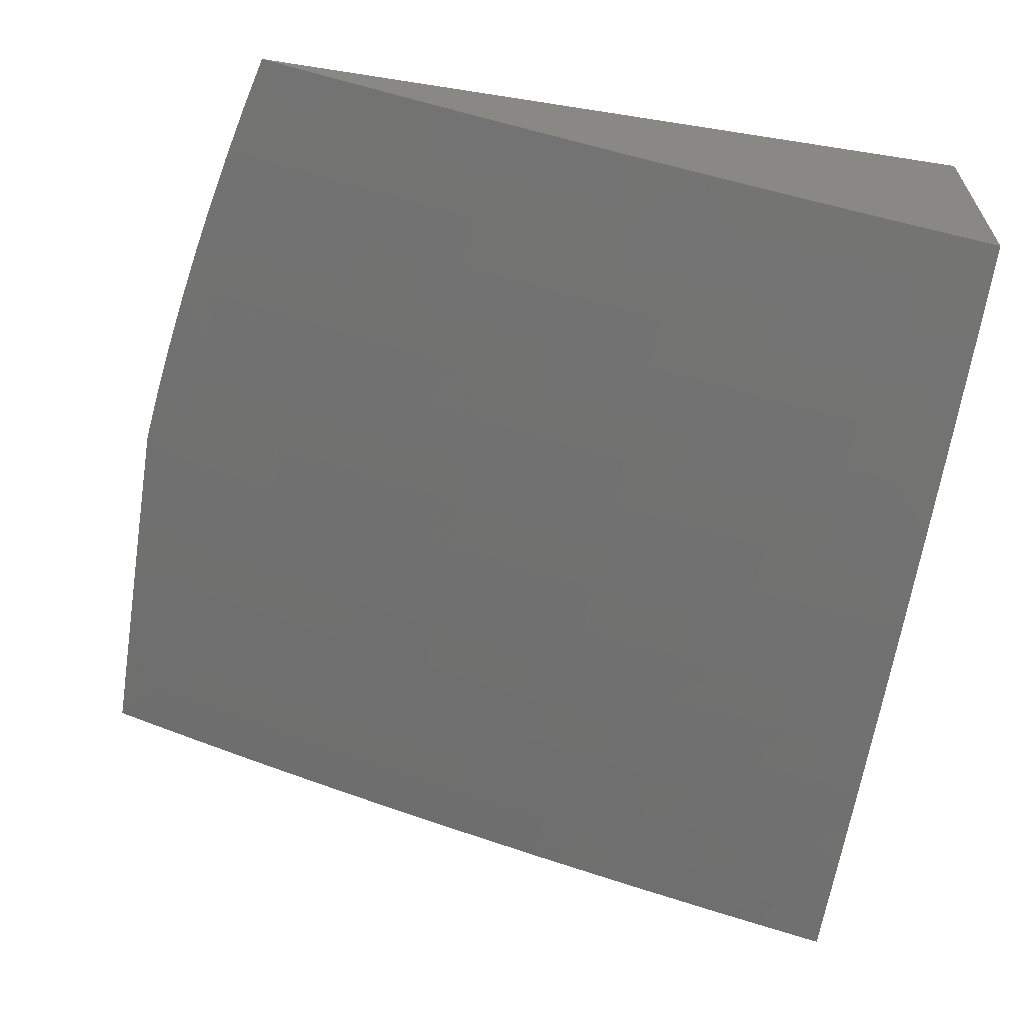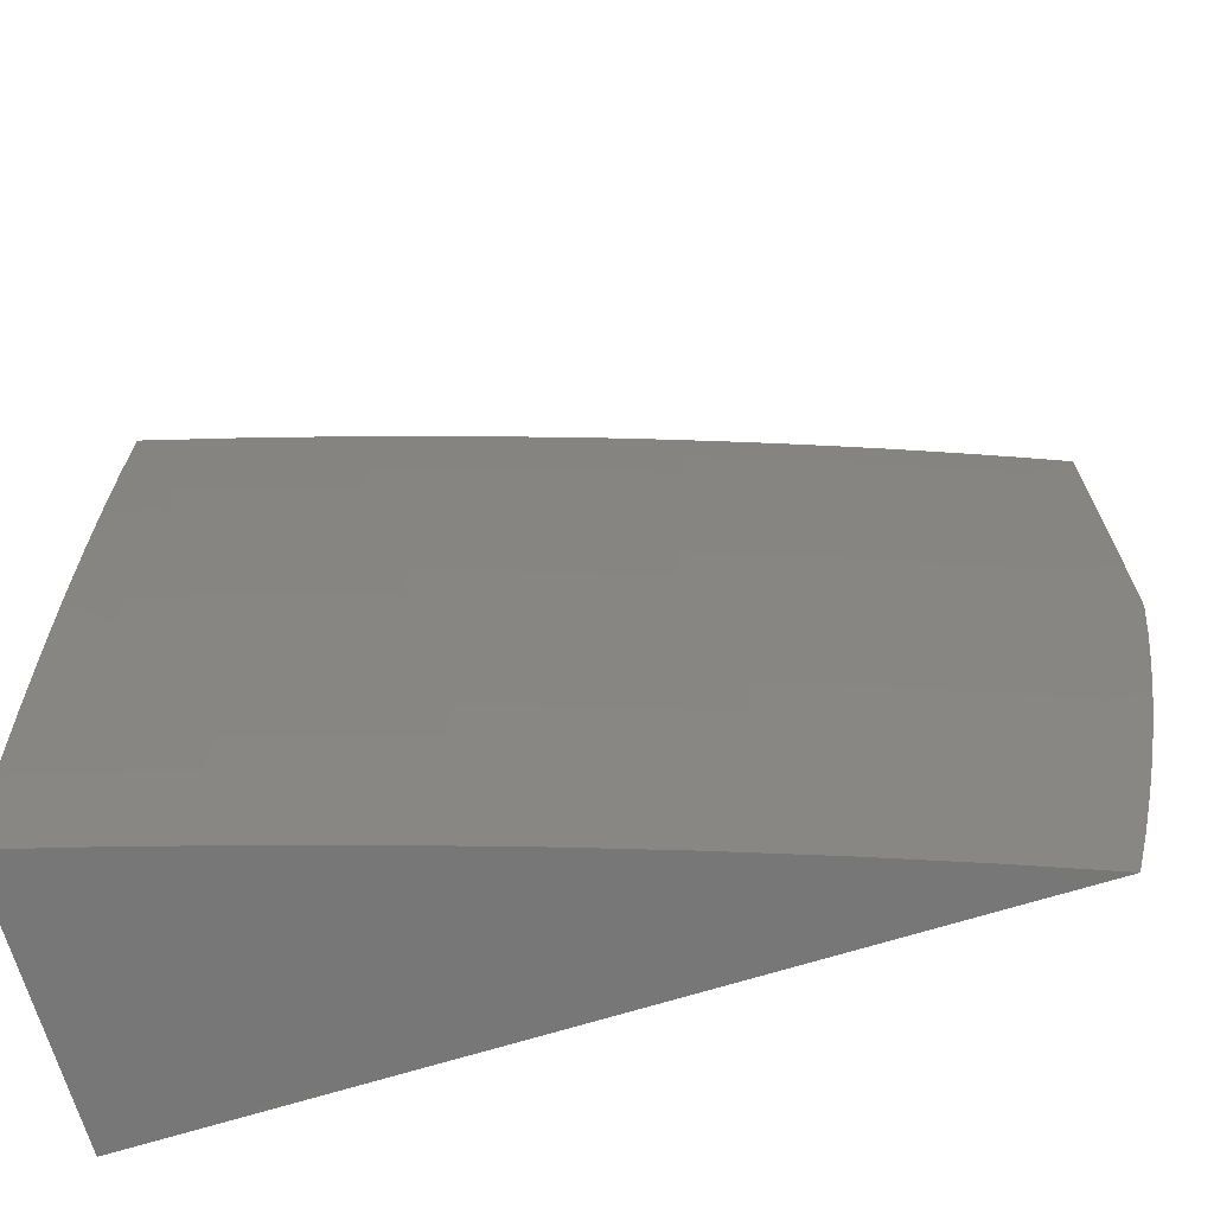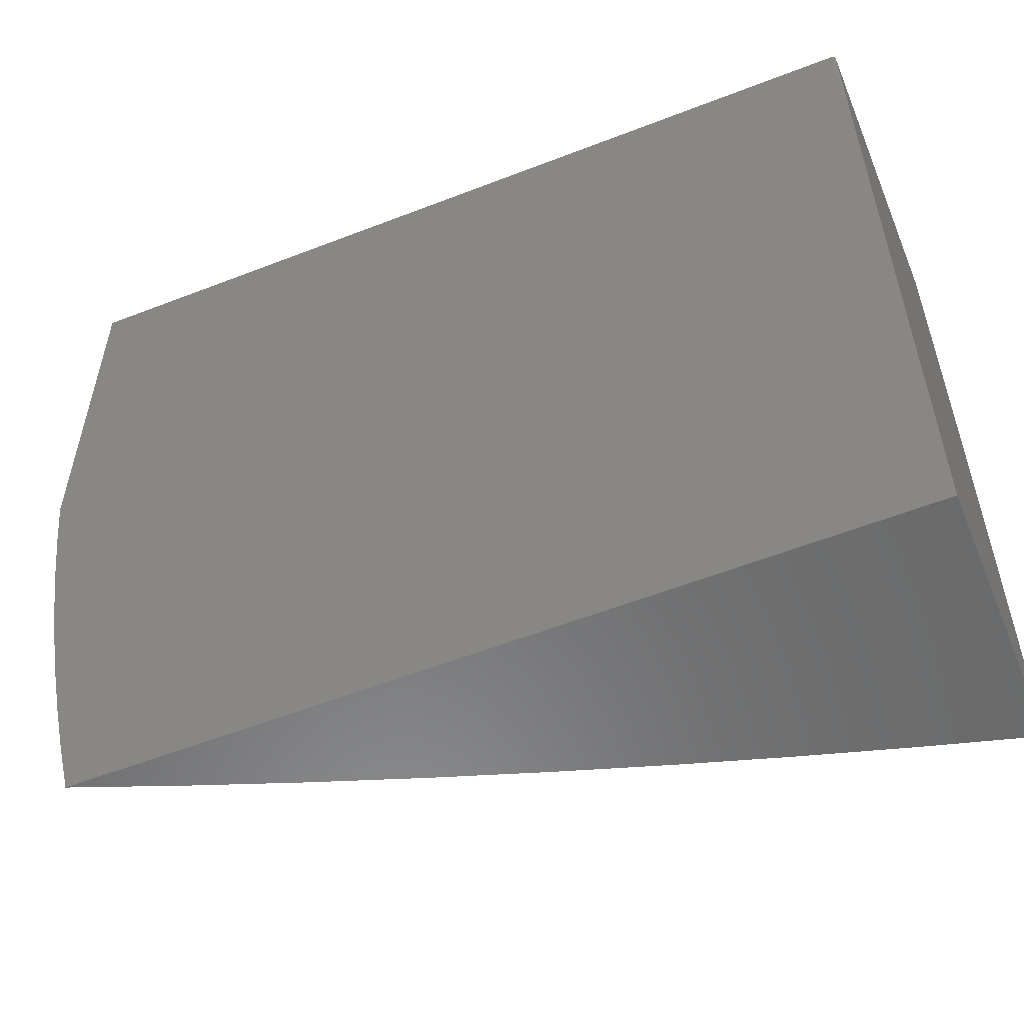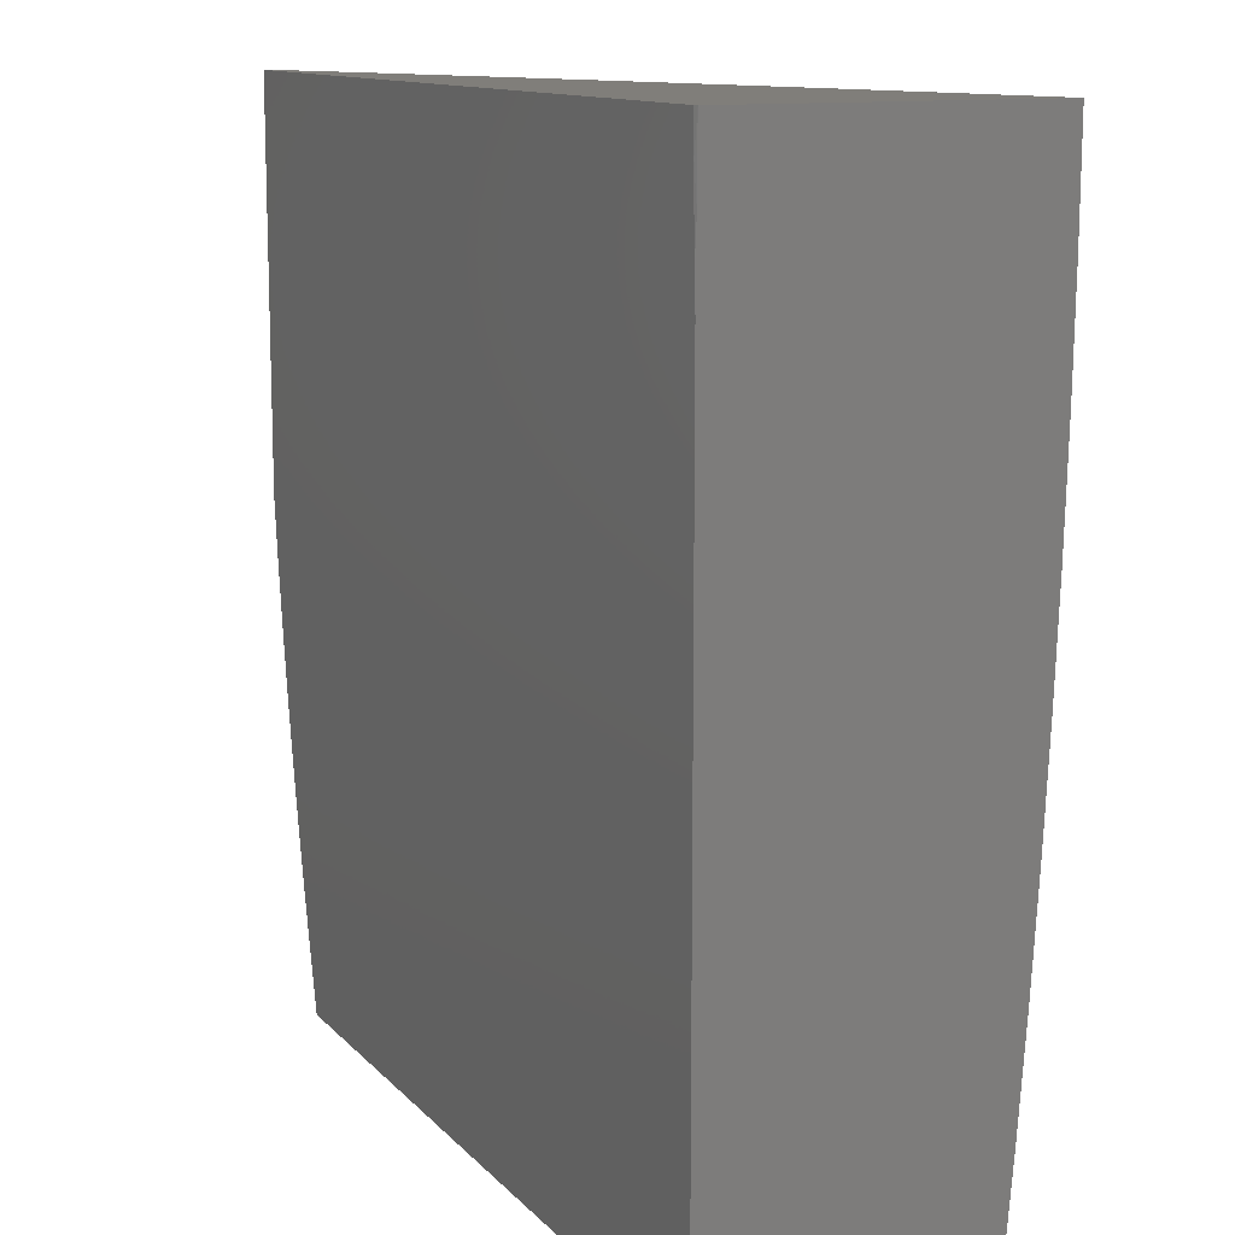
<metadata>
{"format":"stl","ext":"stl","renderer":"f3d","projection":"perspective","resolution":1024,"background":"white","views":[{"elev":-62.6,"azim":171.0,"up":"+Y"},{"elev":-70.0,"azim":17.0,"up":"+Z"},{"elev":-56.7,"azim":-157.9,"up":"+Z"},{"elev":12.1,"azim":-115.2,"up":"+Z"}]}
</metadata>
<code>
# stl→obj: 274 verts, 544 faces
v 3.004 -12 0
v 3.004 -12 -0.03921
v 3 -12 0
v 3 -12 -0.07835
v 3.003 -12 -0.07841
v 3.002 -12 -0.1176
v 3 -12 -0.1567
v 3 -12.31 -0.8754
v 3 -12.3 -1
v 3.036 -12.29 -0.9363
v 3.114 -12.26 -1
v 3.101 -12.27 -0.9363
v 3.165 -12.26 -0.9363
v 3.169 -12.26 -0.8728
v 3.233 -12.24 -0.8728
v 3.236 -12.24 -0.8094
v 3.3 -12.22 -0.8094
v 3.304 -12.23 -0.7461
v 3.367 -12.21 -0.7461
v 3.371 -12.21 -0.683
v 3.434 -12.19 -0.683
v 3.437 -12.19 -0.62
v 3.5 -12.17 -0.62
v 3.503 -12.18 -0.5572
v 3.566 -12.16 -0.5572
v 3.568 -12.16 -0.4945
v 3.631 -12.14 -0.4945
v 3.633 -12.14 -0.432
v 3.695 -12.12 -0.432
v 3.697 -12.12 -0.3697
v 3.759 -12.1 -0.3697
v 3.761 -12.1 -0.3076
v 3.822 -12.07 -0.3076
v 3.824 -12.08 -0.2457
v 3.885 -12.05 -0.2457
v 3.886 -12.05 -0.1839
v 3.947 -12.03 -0.1839
v 3.948 -12.03 -0.1224
v 4 -12.01 -0.1123
v 3.948 -12.03 -0.06109
v 4 -12.01 0
v 3.939 -12.03 0
v 3.228 -12.23 -1
v 3.229 -12.24 -0.9363
v 3.296 -12.22 -0.8728
v 3.364 -12.2 -0.8094
v 3.431 -12.19 -0.7461
v 3.497 -12.17 -0.683
v 3.563 -12.15 -0.62
v 3.628 -12.13 -0.5572
v 3.693 -12.11 -0.4945
v 3.757 -12.09 -0.432
v 3.821 -12.07 -0.3697
v 3.884 -12.05 -0.3076
v 3.946 -12.03 -0.2457
v 4 -12.01 -0.2247
v 3.292 -12.22 -0.9363
v 3.341 -12.2 -1
v 3.356 -12.2 -0.9363
v 3.419 -12.18 -0.9363
v 3.423 -12.18 -0.8728
v 3.486 -12.16 -0.8728
v 3.49 -12.16 -0.8094
v 3.552 -12.14 -0.8094
v 3.556 -12.15 -0.7461
v 3.619 -12.13 -0.7461
v 3.622 -12.13 -0.683
v 3.684 -12.11 -0.683
v 3.687 -12.11 -0.62
v 3.749 -12.09 -0.62
v 3.752 -12.09 -0.5572
v 3.813 -12.07 -0.5572
v 3.816 -12.07 -0.4945
v 3.877 -12.05 -0.4945
v 3.88 -12.05 -0.432
v 3.94 -12.02 -0.432
v 3.942 -12.03 -0.3697
v 4 -12 -0.4495
v 4 -12 -0.3371
v 3.454 -12.16 -1
v 3.481 -12.16 -0.9363
v 3.548 -12.14 -0.8728
v 3.615 -12.12 -0.8094
v 3.681 -12.1 -0.7461
v 3.746 -12.08 -0.683
v 3.81 -12.06 -0.62
v 3.875 -12.04 -0.5572
v 3.938 -12.02 -0.4945
v 3.544 -12.14 -0.9363
v 3.566 -12.12 -1
v 3.606 -12.11 -0.9363
v 3.678 -12.08 -1
v 3.668 -12.09 -0.9363
v 3.729 -12.07 -0.9363
v 3.734 -12.07 -0.8728
v 3.795 -12.05 -0.8728
v 3.799 -12.06 -0.8094
v 3.86 -12.03 -0.8094
v 3.864 -12.04 -0.7461
v 3.925 -12.01 -0.7461
v 3.929 -12.02 -0.683
v 3.959 -12 -0.7267
v 3.971 -12 -0.6577
v 3.789 -12.04 -1
v 3.79 -12.05 -0.9363
v 3.856 -12.03 -0.8728
v 3.92 -12.01 -0.8094
v 3.946 -12 -0.7954
v 3.851 -12.02 -0.9363
v 3.899 -12 -1
v 3.911 -12 -0.9363
v 3.916 -12 -0.9321
v 3.916 -12.01 -0.8728
v 3.931 -12 -0.8639
v 3.932 -12.02 -0.62
v 3.982 -12 -0.5885
v 3.935 -12.02 -0.5572
v 3.992 -12 -0.5191
v 3.944 -12.03 -0.3076
v 3.887 -12.05 -0.06109
v 3.878 -12.06 0
v 3.826 -12.08 -0.06109
v 3.816 -12.08 0
v 3.764 -12.1 -0.06109
v 3.754 -12.1 0
v 3.703 -12.12 -0.06109
v 3.692 -12.13 0
v 3.64 -12.14 -0.06109
v 3.63 -12.15 0
v 3.577 -12.17 -0.06109
v 3.568 -12.17 0
v 3.514 -12.19 -0.06109
v 3.505 -12.19 0
v 3.451 -12.21 -0.06109
v 3.38 -12.23 0
v 3.387 -12.23 -0.06109
v 3.323 -12.25 -0.06109
v 3.323 -12.25 -0.1224
v 3.259 -12.27 -0.1224
v 3.258 -12.27 -0.1839
v 3.194 -12.29 -0.1839
v 3.193 -12.28 -0.2457
v 3.128 -12.3 -0.2457
v 3.127 -12.3 -0.3076
v 3.062 -12.32 -0.3076
v 3.061 -12.32 -0.3697
v 3 -12.34 -0.3754
v 3.059 -12.32 -0.432
v 3 -12.33 -0.5006
v 3.057 -12.31 -0.4945
v 3.055 -12.31 -0.5572
v 3.122 -12.3 -0.4945
v 3.12 -12.29 -0.5572
v 3.186 -12.28 -0.4945
v 3.184 -12.28 -0.5572
v 3.251 -12.26 -0.4945
v 3.249 -12.26 -0.5572
v 3.315 -12.24 -0.4945
v 3.313 -12.24 -0.5572
v 3.379 -12.22 -0.4945
v 3.376 -12.22 -0.5572
v 3.442 -12.2 -0.4945
v 3.44 -12.2 -0.5572
v 3.505 -12.18 -0.4945
v 3.254 -12.27 0
v 3.259 -12.27 -0.06109
v 3.194 -12.29 -0.1224
v 3.129 -12.3 -0.1839
v 3.063 -12.32 -0.2457
v 3 -12.34 -0.2503
v 3.195 -12.29 -0.06109
v 3.127 -12.31 0
v 3.13 -12.31 -0.06109
v 3.065 -12.32 -0.06109
v 3.065 -12.32 -0.1224
v 3 -12.34 -0.1251
v 3.064 -12.32 -0.1839
v 3 -12.34 0
v 3 -12.32 -0.6256
v 3.052 -12.31 -0.62
v 3.117 -12.29 -0.62
v 3.182 -12.27 -0.62
v 3.246 -12.25 -0.62
v 3.31 -12.23 -0.62
v 3.374 -12.21 -0.62
v 3.05 -12.31 -0.683
v 3 -12.32 -0.7506
v 3.047 -12.3 -0.7461
v 3.043 -12.3 -0.8094
v 3.111 -12.29 -0.7461
v 3.108 -12.28 -0.8094
v 3.176 -12.27 -0.7461
v 3.172 -12.26 -0.8094
v 3.24 -12.25 -0.7461
v 3.04 -12.3 -0.8728
v 3.104 -12.28 -0.8728
v 3.114 -12.29 -0.683
v 3.179 -12.27 -0.683
v 3.243 -12.25 -0.683
v 3.307 -12.23 -0.683
v 3.124 -12.3 -0.432
v 3.188 -12.28 -0.432
v 3.253 -12.26 -0.432
v 3.317 -12.24 -0.432
v 3.381 -12.22 -0.432
v 3.444 -12.2 -0.432
v 3.508 -12.18 -0.432
v 3.57 -12.16 -0.432
v 3.125 -12.3 -0.3697
v 3.19 -12.28 -0.3697
v 3.255 -12.26 -0.3697
v 3.319 -12.24 -0.3697
v 3.383 -12.22 -0.3697
v 3.446 -12.2 -0.3697
v 3.509 -12.18 -0.3697
v 3.572 -12.16 -0.3697
v 3.635 -12.14 -0.3697
v 3.13 -12.3 -0.1224
v 3.192 -12.28 -0.3076
v 3.257 -12.27 -0.2457
v 3.322 -12.25 -0.1839
v 3.387 -12.23 -0.1224
v 3.256 -12.26 -0.3076
v 3.32 -12.24 -0.3076
v 3.384 -12.22 -0.3076
v 3.448 -12.2 -0.3076
v 3.511 -12.18 -0.3076
v 3.574 -12.16 -0.3076
v 3.637 -12.14 -0.3076
v 3.699 -12.12 -0.3076
v 3.36 -12.2 -0.8728
v 3.427 -12.18 -0.8094
v 3.494 -12.17 -0.7461
v 3.56 -12.15 -0.683
v 3.625 -12.13 -0.62
v 3.69 -12.11 -0.5572
v 3.755 -12.09 -0.4945
v 3.819 -12.07 -0.432
v 3.882 -12.05 -0.3697
v 3.321 -12.25 -0.2457
v 3.386 -12.23 -0.1839
v 3.451 -12.21 -0.1224
v 3.385 -12.23 -0.2457
v 3.449 -12.21 -0.2457
v 3.512 -12.18 -0.2457
v 3.575 -12.16 -0.2457
v 3.638 -12.14 -0.2457
v 3.7 -12.12 -0.2457
v 3.762 -12.1 -0.2457
v 3.45 -12.21 -0.1839
v 3.514 -12.19 -0.1224
v 3.513 -12.19 -0.1839
v 3.576 -12.16 -0.1839
v 3.639 -12.14 -0.1839
v 3.701 -12.12 -0.1839
v 3.763 -12.1 -0.1839
v 3.825 -12.08 -0.1839
v 3.577 -12.17 -0.1224
v 3.611 -12.12 -0.8728
v 3.677 -12.1 -0.8094
v 3.742 -12.08 -0.7461
v 3.807 -12.06 -0.683
v 3.871 -12.04 -0.62
v 3.672 -12.1 -0.8728
v 3.64 -12.14 -0.1224
v 3.702 -12.12 -0.1224
v 3.764 -12.1 -0.1224
v 3.826 -12.08 -0.1224
v 3.887 -12.05 -0.1224
v 3.738 -12.08 -0.8094
v 3.803 -12.06 -0.7461
v 3.868 -12.04 -0.683
v 4 -12 0
v 3 -12 -1
f 1 2 3
f 3 2 4
f 4 2 5
f 4 5 6
f 6 7 4
f 8 9 10
f 10 9 11
f 10 11 12
f 12 11 13
f 12 13 14
f 14 13 15
f 14 15 16
f 16 15 17
f 16 17 18
f 18 17 19
f 18 19 20
f 20 19 21
f 20 21 22
f 22 21 23
f 22 23 24
f 24 23 25
f 24 25 26
f 26 25 27
f 26 27 28
f 28 27 29
f 28 29 30
f 30 29 31
f 30 31 32
f 32 31 33
f 32 33 34
f 34 33 35
f 34 35 36
f 36 35 37
f 36 37 38
f 38 37 39
f 38 39 40
f 40 39 41
f 40 41 42
f 11 43 13
f 13 43 44
f 13 44 15
f 15 44 45
f 15 45 17
f 17 45 46
f 17 46 19
f 19 46 47
f 19 47 21
f 21 47 48
f 21 48 23
f 23 48 49
f 23 49 25
f 25 49 50
f 25 50 27
f 27 50 51
f 27 51 29
f 29 51 52
f 29 52 31
f 31 52 53
f 31 53 33
f 33 53 54
f 33 54 35
f 35 54 55
f 35 55 37
f 37 55 56
f 37 56 39
f 44 43 57
f 57 43 58
f 57 58 59
f 59 58 60
f 59 60 61
f 61 60 62
f 61 62 63
f 63 62 64
f 63 64 65
f 65 64 66
f 65 66 67
f 67 66 68
f 67 68 69
f 69 68 70
f 69 70 71
f 71 70 72
f 71 72 73
f 73 72 74
f 73 74 75
f 75 74 76
f 75 76 77
f 77 76 78
f 77 78 79
f 58 80 60
f 60 80 81
f 60 81 62
f 62 81 82
f 62 82 64
f 64 82 83
f 64 83 66
f 66 83 84
f 66 84 68
f 68 84 85
f 68 85 70
f 70 85 86
f 70 86 72
f 72 86 87
f 72 87 74
f 74 87 88
f 74 88 76
f 76 88 78
f 81 80 89
f 89 80 90
f 89 90 91
f 91 90 92
f 91 92 93
f 93 92 94
f 93 94 95
f 95 94 96
f 95 96 97
f 97 96 98
f 97 98 99
f 99 98 100
f 99 100 101
f 101 100 102
f 101 102 103
f 92 104 94
f 94 104 105
f 94 105 96
f 96 105 106
f 96 106 98
f 98 106 107
f 98 107 100
f 100 107 108
f 100 108 102
f 105 104 109
f 109 104 110
f 109 110 111
f 111 110 112
f 111 112 113
f 113 112 114
f 113 114 107
f 107 114 108
f 101 103 115
f 115 103 116
f 115 116 117
f 117 116 118
f 117 118 88
f 88 118 78
f 77 79 119
f 119 79 56
f 119 56 55
f 40 42 120
f 120 42 121
f 120 121 122
f 122 121 123
f 122 123 124
f 124 123 125
f 124 125 126
f 126 125 127
f 126 127 128
f 128 127 129
f 128 129 130
f 130 129 131
f 130 131 132
f 132 131 133
f 132 133 134
f 134 133 135
f 134 135 136
f 136 135 137
f 136 137 138
f 138 137 139
f 138 139 140
f 140 139 141
f 140 141 142
f 142 141 143
f 142 143 144
f 144 143 145
f 144 145 146
f 146 145 147
f 146 147 148
f 148 147 149
f 148 149 150
f 150 149 151
f 150 151 152
f 152 151 153
f 152 153 154
f 154 153 155
f 154 155 156
f 156 155 157
f 156 157 158
f 158 157 159
f 158 159 160
f 160 159 161
f 160 161 162
f 162 161 163
f 162 163 164
f 164 163 24
f 164 24 26
f 135 165 137
f 137 165 166
f 137 166 139
f 139 166 167
f 139 167 141
f 141 167 168
f 141 168 143
f 143 168 169
f 143 169 145
f 145 169 170
f 145 170 147
f 166 165 171
f 171 165 172
f 171 172 173
f 173 172 174
f 173 174 175
f 175 174 176
f 175 176 177
f 177 176 170
f 177 170 169
f 172 178 174
f 174 178 176
f 149 179 151
f 151 179 180
f 151 180 153
f 153 180 181
f 153 181 155
f 155 181 182
f 155 182 157
f 157 182 183
f 157 183 159
f 159 183 184
f 159 184 161
f 161 184 185
f 161 185 163
f 163 185 22
f 163 22 24
f 180 179 186
f 186 179 187
f 186 187 188
f 188 187 189
f 188 189 190
f 190 189 191
f 190 191 192
f 192 191 193
f 192 193 194
f 194 193 16
f 194 16 18
f 187 8 189
f 189 8 195
f 189 195 191
f 191 195 196
f 191 196 193
f 193 196 14
f 193 14 16
f 195 8 10
f 196 195 10
f 181 180 186
f 186 188 197
f 197 188 190
f 197 190 198
f 198 190 192
f 198 192 199
f 199 192 194
f 199 194 200
f 200 194 18
f 200 18 20
f 148 150 201
f 201 150 152
f 201 152 202
f 202 152 154
f 202 154 203
f 203 154 156
f 203 156 204
f 204 156 158
f 204 158 205
f 205 158 160
f 205 160 206
f 206 160 162
f 206 162 207
f 207 162 164
f 207 164 208
f 208 164 26
f 208 26 28
f 146 148 209
f 209 148 201
f 209 201 210
f 210 201 202
f 210 202 211
f 211 202 203
f 211 203 212
f 212 203 204
f 212 204 213
f 213 204 205
f 213 205 214
f 214 205 206
f 214 206 215
f 215 206 207
f 215 207 216
f 216 207 208
f 216 208 217
f 217 208 28
f 217 28 30
f 169 168 177
f 177 168 218
f 177 218 175
f 175 218 173
f 12 14 196
f 198 182 197
f 197 182 181
f 197 181 186
f 182 198 183
f 183 198 199
f 183 199 184
f 184 199 200
f 184 200 185
f 185 200 20
f 185 20 22
f 210 219 209
f 209 219 144
f 209 144 146
f 144 219 142
f 142 219 220
f 142 220 140
f 140 220 221
f 140 221 138
f 138 221 222
f 138 222 136
f 136 222 134
f 219 210 223
f 223 210 211
f 223 211 224
f 224 211 212
f 224 212 225
f 225 212 213
f 225 213 226
f 226 213 214
f 226 214 227
f 227 214 215
f 227 215 228
f 228 215 216
f 228 216 229
f 229 216 217
f 229 217 230
f 230 217 30
f 230 30 32
f 218 168 167
f 173 218 171
f 171 218 167
f 171 167 166
f 10 12 196
f 44 57 45
f 45 57 231
f 45 231 46
f 46 231 232
f 46 232 47
f 47 232 233
f 47 233 48
f 48 233 234
f 48 234 49
f 49 234 235
f 49 235 50
f 50 235 236
f 50 236 51
f 51 236 237
f 51 237 52
f 52 237 238
f 52 238 53
f 53 238 239
f 53 239 54
f 54 239 119
f 54 119 55
f 224 240 223
f 223 240 220
f 223 220 219
f 220 240 221
f 221 240 241
f 221 241 222
f 222 241 242
f 222 242 134
f 134 242 132
f 240 224 243
f 243 224 225
f 243 225 244
f 244 225 226
f 244 226 245
f 245 226 227
f 245 227 246
f 246 227 228
f 246 228 247
f 247 228 229
f 247 229 248
f 248 229 230
f 248 230 249
f 249 230 32
f 249 32 34
f 57 59 231
f 231 59 61
f 231 61 232
f 232 61 63
f 232 63 233
f 233 63 65
f 233 65 234
f 234 65 67
f 234 67 235
f 235 67 69
f 235 69 236
f 236 69 71
f 236 71 237
f 237 71 73
f 237 73 238
f 238 73 75
f 238 75 239
f 239 75 77
f 239 77 119
f 240 243 241
f 241 243 250
f 241 250 242
f 242 250 251
f 242 251 132
f 132 251 130
f 250 243 244
f 250 244 252
f 252 244 245
f 252 245 253
f 253 245 246
f 253 246 254
f 254 246 247
f 254 247 255
f 255 247 248
f 255 248 256
f 256 248 249
f 256 249 257
f 257 249 34
f 257 34 36
f 250 252 251
f 251 252 258
f 251 258 130
f 130 258 128
f 258 252 253
f 91 259 89
f 89 259 82
f 89 82 81
f 82 259 83
f 83 259 260
f 83 260 84
f 84 260 261
f 84 261 85
f 85 261 262
f 85 262 86
f 86 262 263
f 86 263 87
f 87 263 117
f 87 117 88
f 259 91 264
f 264 91 93
f 264 93 95
f 258 253 265
f 265 253 254
f 265 254 266
f 266 254 255
f 266 255 267
f 267 255 256
f 267 256 268
f 268 256 257
f 268 257 269
f 269 257 36
f 269 36 38
f 126 128 265
f 265 128 258
f 126 265 266
f 95 270 264
f 264 270 260
f 264 260 259
f 260 270 261
f 261 270 271
f 261 271 262
f 262 271 272
f 262 272 263
f 263 272 115
f 263 115 117
f 271 270 97
f 97 270 95
f 126 266 124
f 124 266 267
f 124 267 122
f 122 267 268
f 122 268 120
f 120 268 269
f 120 269 40
f 40 269 38
f 105 109 106
f 106 109 113
f 106 113 107
f 111 113 109
f 271 97 99
f 271 99 272
f 272 99 101
f 272 101 115
f 41 39 273
f 273 39 56
f 273 56 79
f 79 78 273
f 3 133 1
f 1 133 131
f 1 131 129
f 178 172 3
f 3 172 165
f 3 165 135
f 135 133 3
f 129 127 1
f 1 127 125
f 1 125 123
f 123 121 1
f 1 121 42
f 1 42 273
f 273 42 41
f 6 273 7
f 7 273 78
f 7 78 118
f 6 5 273
f 273 5 2
f 273 2 1
f 118 116 7
f 7 116 103
f 7 103 274
f 274 103 102
f 274 102 108
f 108 114 274
f 274 114 112
f 274 112 110
f 110 104 274
f 274 104 92
f 274 92 90
f 90 80 274
f 274 80 58
f 274 58 43
f 43 11 274
f 274 11 9
f 3 4 178
f 178 4 176
f 176 4 7
f 176 7 170
f 170 7 147
f 147 7 149
f 149 7 179
f 179 7 274
f 179 274 187
f 187 274 8
f 8 274 9

</code>
